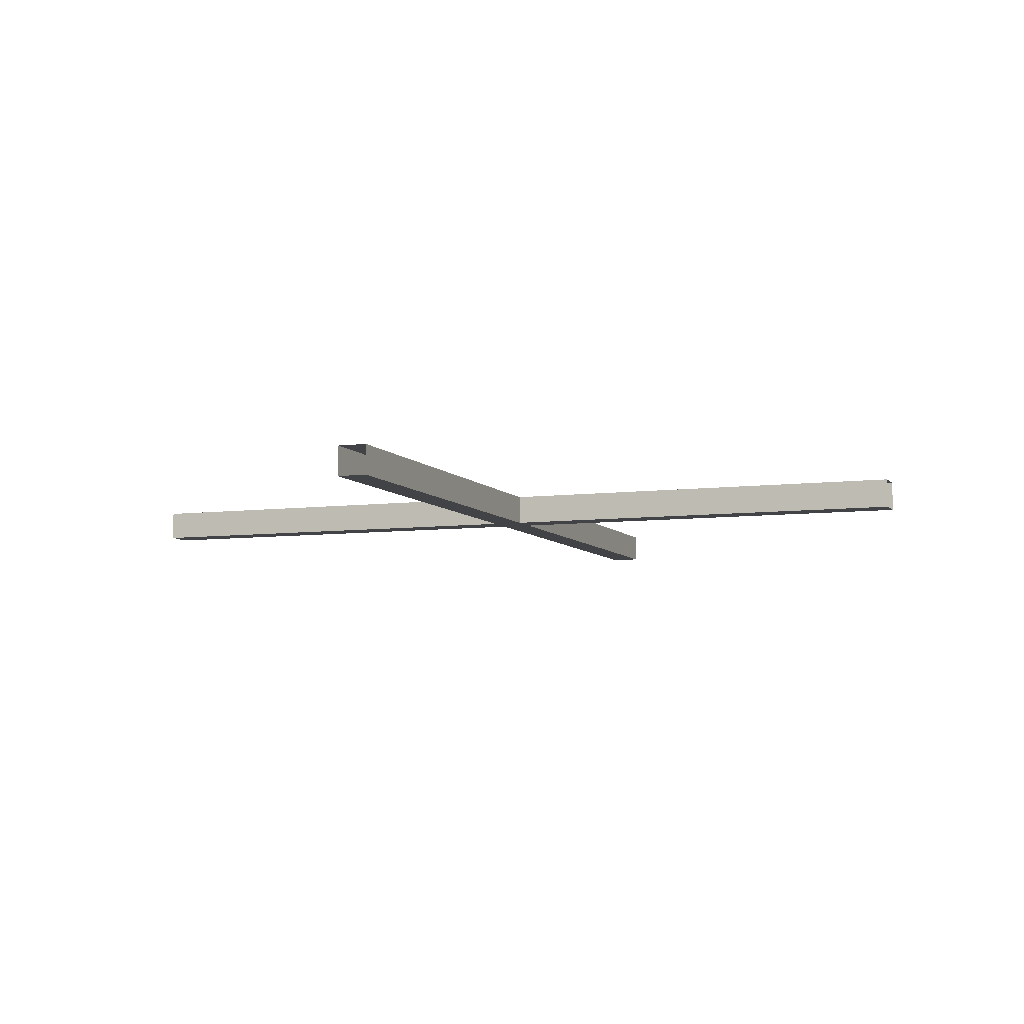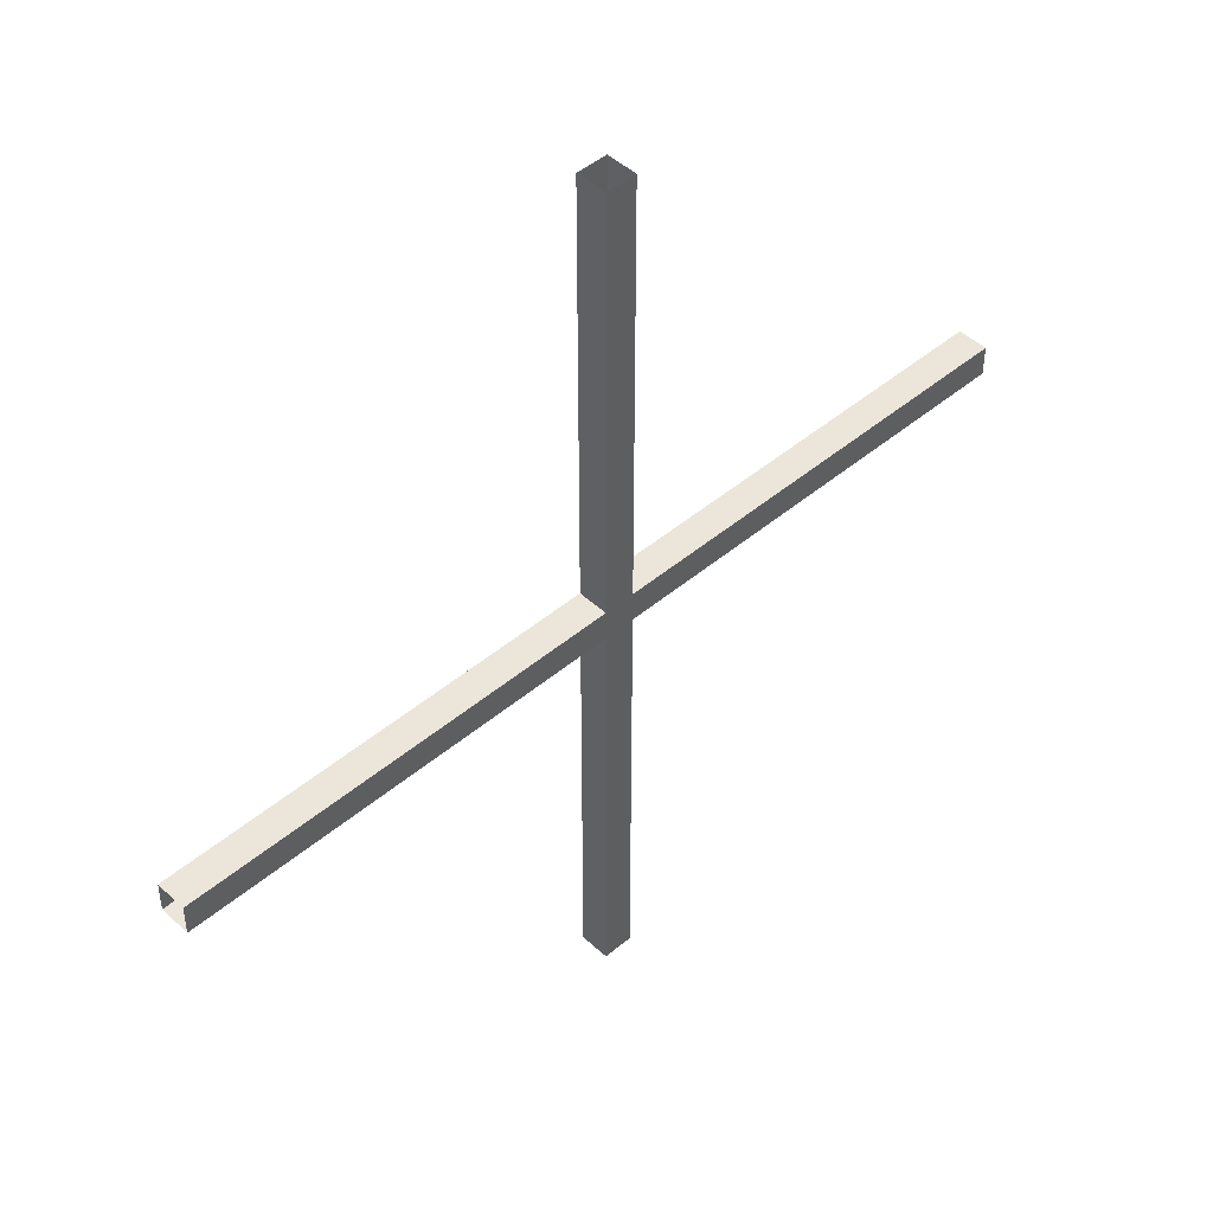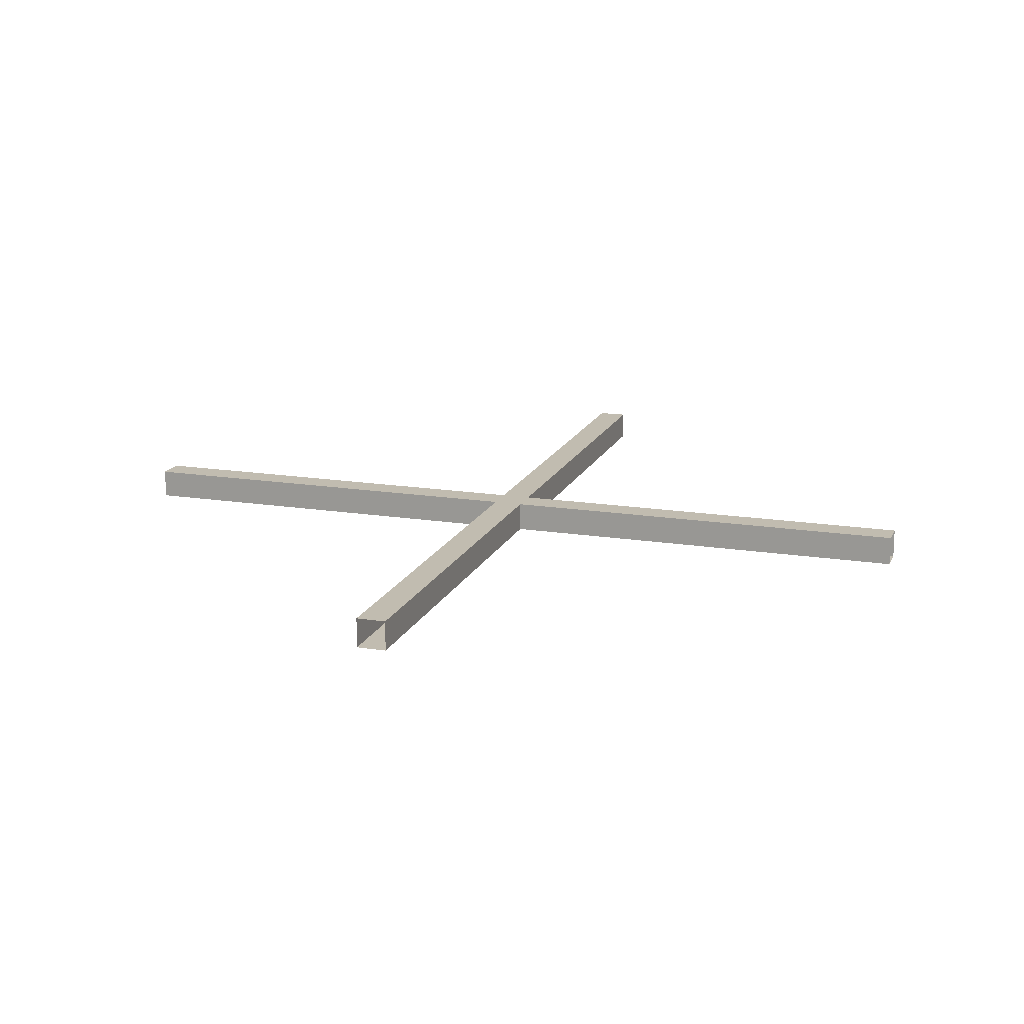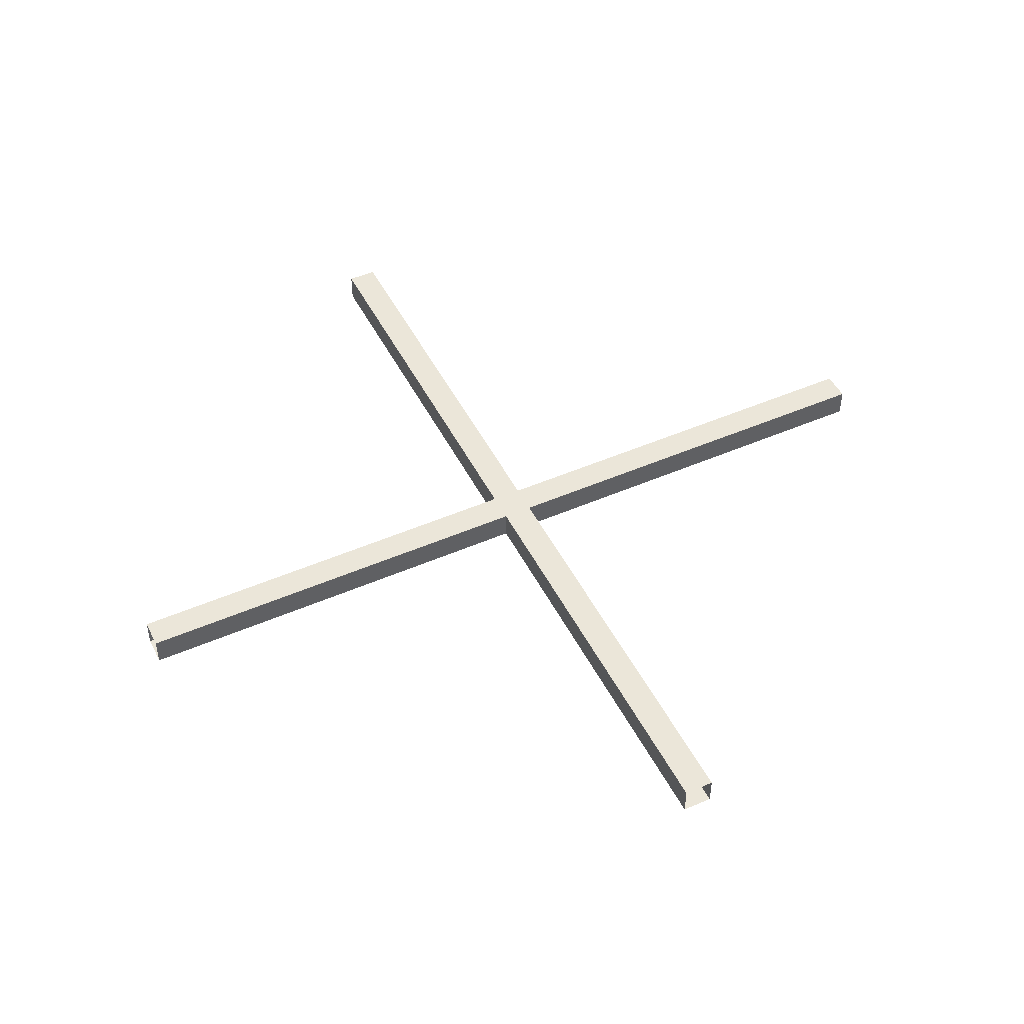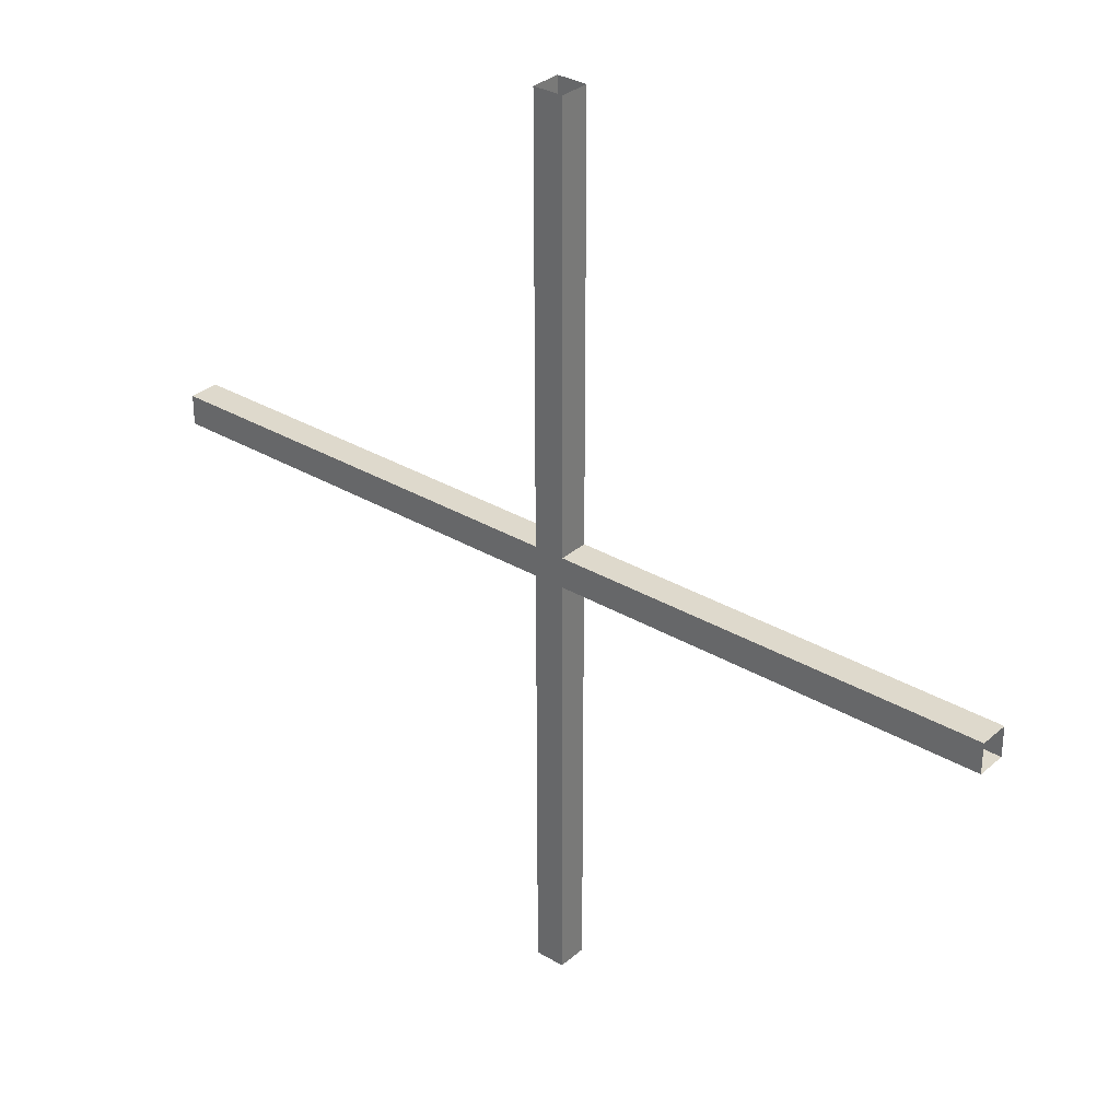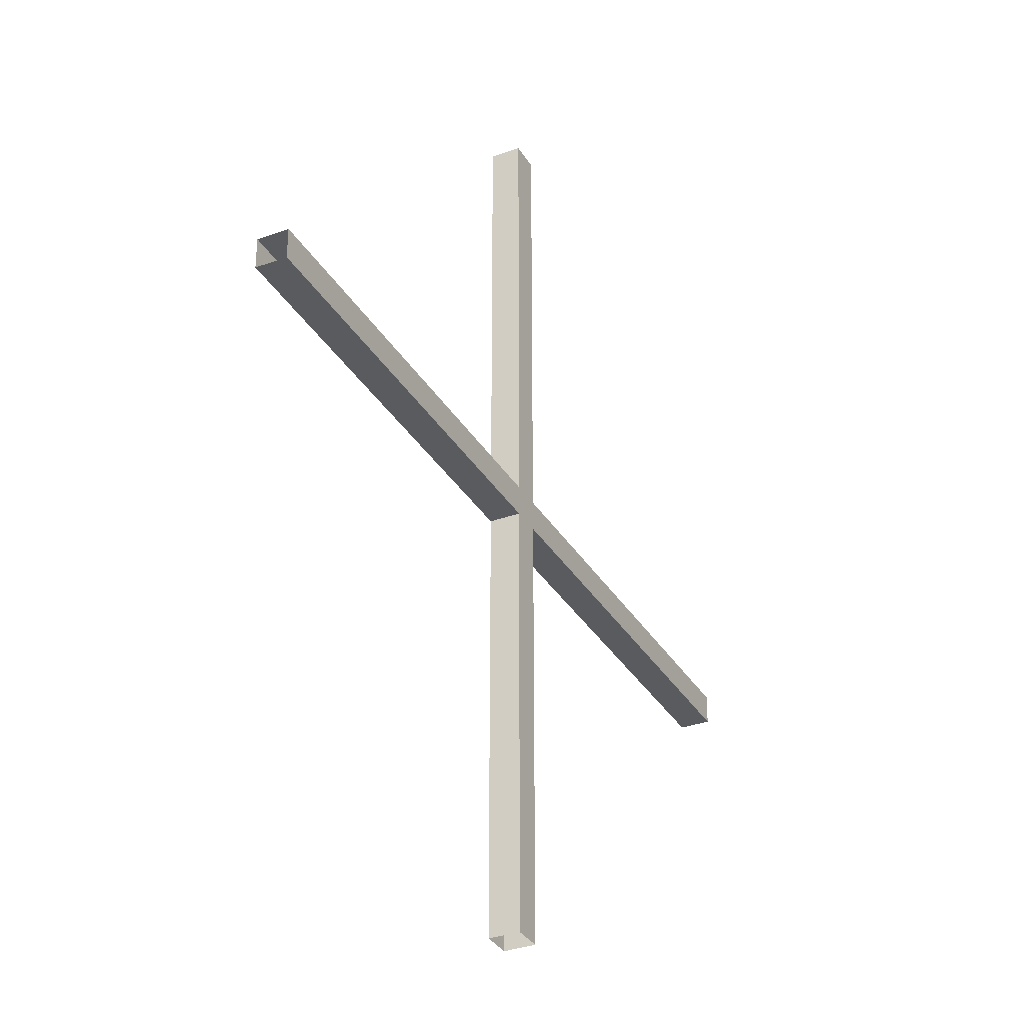
<metadata>
{"format":"obj","ext":"obj","renderer":"f3d","projection":"perspective","resolution":1024,"background":"white","views":[{"elev":-7.0,"azim":110.6,"up":"+Y"},{"elev":46.8,"azim":-43.7,"up":"+Z"},{"elev":16.5,"azim":-71.9,"up":"+Y"},{"elev":48.1,"azim":-116.0,"up":"+Y"},{"elev":32.1,"azim":39.6,"up":"+Z"},{"elev":-33.4,"azim":116.6,"up":"+Z"}]}
</metadata>
<code>
v 0.5682 38.34 16.75
v 0.5682 38.34 -16.75
v 0.5682 39.47 16.75
v 0.5682 39.47 -16.75
v -0.5682 39.47 16.75
v -0.5682 39.47 -16.75
v -0.5682 38.34 16.75
v -0.5682 38.34 -16.75
v -16.75 38.34 0.5682
v 16.75 38.34 0.5682
v -16.75 39.47 0.5682
v 16.75 39.47 0.5682
v -16.75 39.47 -0.5682
v 16.75 39.47 -0.5682
v -16.75 38.34 -0.5682
v 16.75 38.34 -0.5682
f 1 2 4 3
f 3 4 6 5
f 5 6 8 7
f 7 8 2 1
f 9 10 12 11
f 11 12 14 13
f 13 14 16 15
f 15 16 10 9

</code>
